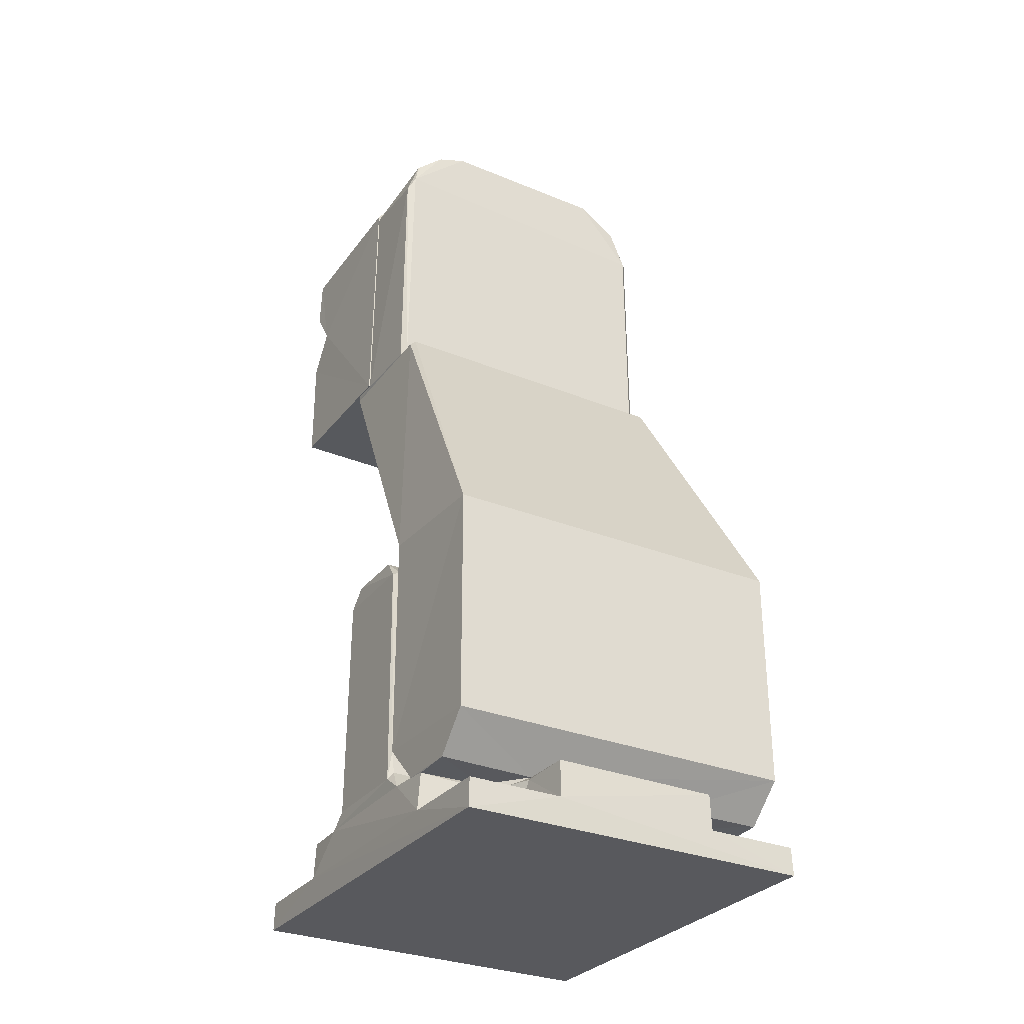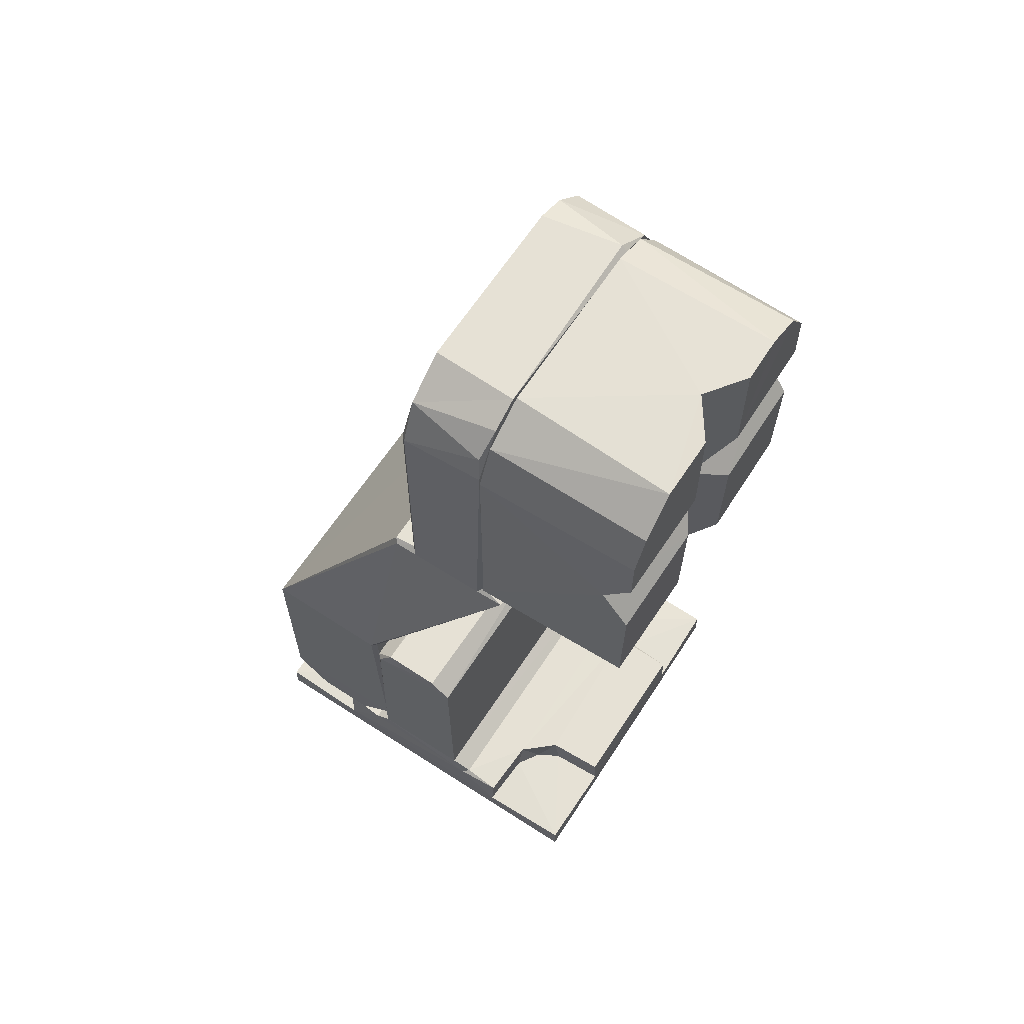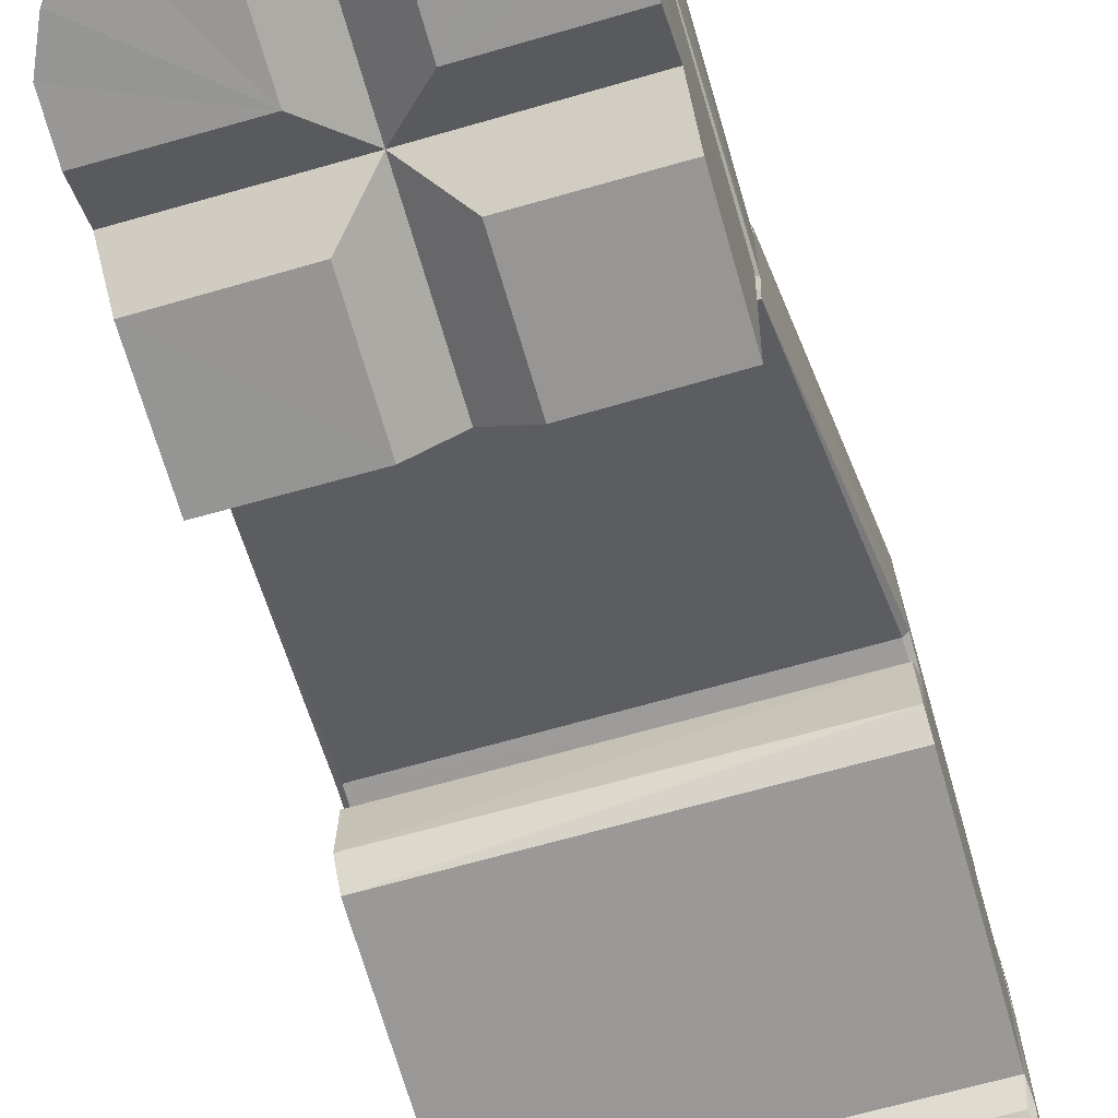
<metadata>
{"format":"obj","ext":"obj","renderer":"f3d","projection":"perspective","resolution":1024,"background":"white","views":[{"elev":-30.1,"azim":149.2,"up":"+Z"},{"elev":64.1,"azim":-56.9,"up":"+Z"},{"elev":-68.1,"azim":16.0,"up":"+Y"}]}
</metadata>
<code>
o node0
v 0.002999 0.0109 0.04464
v 0.00036 0.0109 0.04797
v 0.002339 0.01089 0.04695
v 0.002346 0.01089 0.04318
v 0.001026 0.0109 0.04215
v 0.002 0.0109 0.04409
v 0.000827 0.01089 0.04702
v 0.002051 0.01087 0.04582
v 0.000985 0.01089 0.04307
v -0.001819 0.009438 0.04388
v -1.1e-05 0.00943 0.04712
v -0.000698 0.009432 0.04302
v -0.001465 0.009429 0.04655
v -0.002086 0.009431 0.04527
v -0.000156 0.009388 0.04323
v 0.001298 0.009391 0.04379
v 0.000156 0.009388 0.04677
v 0.001741 0.009389 0.04559
v -0.002887 0.009435 0.04399
v -0.001785 0.009434 0.0425
v 0.000521 0.009434 0.04803
v -0.001792 0.009434 0.04755
v 1.5e-05 0.009438 0.04194
v -0.002975 0.009437 0.0457
v -0.008931 0.009314 0.03609
v 0.008931 0.009314 0.03609
v -0.00086 0.001913 0.04356
v -0.00174 0.009389 0.04441
v -0.001526 0.001913 0.04592
v -0.001297 0.009391 0.04621
v -0.00097 0.01089 0.04217
v 0.004843 -1.7e-05 0.05372
v 0.008757 -3e-05 0.04727
v 0.008759 -2.9e-05 0.04273
v -0.002268 -3.6e-05 0.05375
v -0.008709 -1e-05 0.04994
v -0.008758 -2.9e-05 0.04727
v -0.002274 -3.7e-05 0.03625
v -0.002244 -7.5e-05 0.04276
v -0.008759 -3e-05 0.04272
v 0.002263 -8.4e-05 0.04726
v 0.002269 -3.6e-05 0.05375
v 0 0.001559 0.0538
v 0 0.001489 0.045
v 0 0.001561 0.0362
v 0.00227 -3.4e-05 0.03625
v 0.002248 -7.6e-05 0.04275
v -0.002262 -8.4e-05 0.04726
v -0.005692 1.1e-05 0.0536
v 0.006869 0.009352 0.0531
v -0.007861 0.009355 0.05219
v 0.003445 0.009387 0.04706
v 0.008786 0.009348 0.05057
v 0.003924 0.00939 0.04573
v -0.00073 0.009392 0.04108
v 0.003038 0.009434 0.04465
v 0.000734 0.00939 0.04108
v 0.002057 0.009387 0.04156
v 0.00473 0.009351 0.0539
v -0.000733 0.00939 0.04892
v -0.002056 0.009387 0.04845
v 0.007075 -1.9e-05 0.05277
v 0.008675 -7e-06 0.05032
v 0.007493 0.009395 0.04425
v 0.007331 0.001442 0.04408
v 0.004115 0.001434 0.04404
v 0.000914 0.00144 0.04093
v 0.002675 0.001428 0.04171
v -0.000916 0.001442 0.03767
v -0.004073 0.001442 0.04409
v -0.003945 0.0094 0.04425
v -0.002707 0.009384 0.04194
v -0.003045 0.00142 0.04196
v -0.007492 0.009394 0.0375
v -0.000909 0.001442 0.04093
v -0.004972 0.009393 0.05244
v -0.007141 0.001431 0.05044
v -0.007258 0.009388 0.05069
v -0.007492 0.009395 0.04575
v -0.004115 0.001433 0.04596
v -0.000913 0.00144 0.04908
v -0.002675 0.001427 0.04829
v -0.000916 0.001443 0.05233
v -0.00509 0.001432 0.05223
v 0.007365 0.009394 0.05033
v 0.004925 0.001437 0.05226
v 0.005344 0.009386 0.05236
v 0.000916 0.001444 0.05233
v 0.00075 0.009395 0.05249
v 0.000959 0.001433 0.04911
v 0.004076 0.00144 0.04591
v 0.003287 0.001427 0.04768
v 0.00731 0.001436 0.04958
v 0.006608 0.001413 0.05117
v -0.001967 0.01089 0.04408
v -0.002455 0.0109 0.04327
v -0.000723 0.0109 0.04288
v 0.002155 0.009418 0.04456
v 0.000722 0.009434 0.04299
v 0.001448 0.009429 0.04657
v 0.000861 0.001913 0.04643
v 0.001526 0.001912 0.04408
v -0.007818 -4e-05 0.05192
v -0.008772 2.8e-05 0.03626
v -0.008893 0.009342 0.0499
v 0.008763 1.1e-05 0.03627
v -0.00534 0.009355 0.05382
v -0.007332 0.001443 0.04408
v -0.007497 0.009395 0.04425
v -0.007333 0.001443 0.03767
v -0.000756 0.009394 0.0375
v 0.002546 0.009437 0.0468
v 0.002078 0.009434 0.04267
v 0.007333 0.001442 0.03767
v 0.007498 0.009394 0.03751
v 0.000916 0.001442 0.03767
v 0.003923 0.00939 0.04427
v 0.000754 0.009395 0.0375
v 0.003376 0.009391 0.04281
v -0.007332 0.001444 0.04592
v -0.003923 0.00939 0.04573
v -0.000754 0.009395 0.0525
v -0.003375 0.009391 0.04718
v 0.007332 0.001443 0.04592
v 0.000734 0.00939 0.04892
v 0.007497 0.009395 0.04575
v 0.002186 0.009391 0.04838
v -0.002153 0.01089 0.04542
v -0.00107 0.01088 0.04698
v -0.003009 0.01089 0.04528
v -0.001871 0.01091 0.04741
v -0.008804 0.001559 0.045
v 0.008809 0.001565 0.045
v -0.0009 0.009423 0.04837
v -0.003461 0.009426 0.04546
v 0.003367 0.00942 0.0458
v 0.002354 0.00942 0.04754
v 0.00121 0.009422 0.0482
v -0.002569 0.009414 0.0473
v -0.0104 0.01839 0.003964
v 0.0103 0.01968 0.004
v -0.01031 0.0197 0.004
v -0.01033 0.01741 0.006312
v 0.01034 0.01741 0.006348
v -0.01035 0.002563 0.0018
v -0.01046 0.008072 0.001741
v -0.01037 0.002524 0.000133
v -0.01034 0.008029 0.003838
v -0.0105 0.01067 0.003808
v -0.01038 0.01158 0.01777
v -0.01038 0.01279 0.01885
v -0.0104 0.01741 0.00477
v -0.01033 0.01622 0.01883
v -0.0105 0.01704 0.01771
v -0.01046 0.02075 0.001741
v -0.01026 0.0208 0.00392
v -0.01039 0.0263 0.000164
v -0.01035 0.02626 0.0018
v -0.005033 0.005965 0.003875
v 0.006784 0.00787 0.003922
v 0.01034 0.008029 0.003838
v -0.006688 0.007826 0.003913
v -0.004875 0.002588 0.003875
v 0.004875 0.002538 0.003825
v 0.004882 0.006314 0.003998
v 0.01035 0.002563 0.0018
v 0.004862 0.002482 0.001761
v 0.01038 0.002535 0.000153
v -0.004861 0.002482 0.001761
v 0.01039 0.02628 0.000133
v 0.004901 0.02635 0.001761
v 0.01035 0.02626 0.0018
v -0.004838 0.0263 0.003838
v 0.004839 0.02625 0.003885
v -0.004913 0.02632 0.001779
v -0.00474 0.02309 0.003992
v 0.004737 0.02311 0.00399
v 0.0104 0.01141 0.004752
v -0.0104 0.01145 0.004799
v 0.01038 0.01261 0.0188
v 0.01027 0.02076 0.003932
v 0.01046 0.0208 0.001745
v 0.01047 0.008072 0.001741
v 0.0105 0.01065 0.003799
v 0.01041 0.01162 0.01772
v 0.0105 0.01723 0.00473
v 0.01033 0.01606 0.01887
v 0.0104 0.01821 0.003998
v 0.0105 0.01704 0.01771
v 0.007073 0.02101 0.0019
v 0.005207 0.02254 0.0019
v 0.005031 0.02335 0.003701
v 0.005556 0.02213 0.0037
v 0.006974 0.02102 0.003699
v 0.005151 0.006139 0.0019
v 0.006993 0.007813 0.0019
v 0.005121 0.005962 0.003694
v -0.005206 0.02254 0.0019
v -0.007105 0.02099 0.0019
v -0.006963 0.02103 0.003689
v -0.005556 0.02213 0.0037
v -0.005031 0.02334 0.003703
v -0.005051 0.005645 0.0019
v -0.005778 0.006963 0.0019
v -0.007155 0.007844 0.0019
v 0.01021 0.01028 0.004018
v -0.01021 0.01026 0.004015
v 0.01021 0.01744 0.00511
v 0.0102 0.01733 0.01777
v -0.01019 0.01735 0.01768
v -0.006566 0.02082 0.003997
v 0.006603 0.0208 0.003997
v -0.01029 0.02317 0.004009
v -0.01039 0.02522 0.01919
v 0.0104 0.02525 0.01904
v -0.008802 0.01565 0.03593
v 0.008804 0.01567 0.03591
v -0.008749 0.01441 0.03601
v 0.008747 0.01441 0.036
v -0.00533 0.0143 0.05381
v -0.007802 0.01424 0.05229
v 0.006547 0.01429 0.05325
v 0.0048 0.01433 0.05383
v 0.008538 0.01441 0.05053
v -0.008657 0.01441 0.04983
v -0.007084 0.009504 0.05282
v -0.008779 0.009461 0.05012
v -0.005468 0.009491 0.05375
v -0.008745 0.009414 0.036
v -0.003062 0.009426 0.04349
v 0.005491 0.009412 0.05356
v 0.007738 0.009533 0.05224
v 0.008802 0.009508 0.0502
v 0.008749 0.009414 0.03601
v -0.009015 0.008044 0.03574
v 0.00901 0.008125 0.03585
v -0.01019 0.0174 0.01925
v 0.008962 0.008021 0.03558
v 0.01019 0.01739 0.01925
v -0.01036 0.02531 0.006144
v 0.01038 0.02526 0.006119
v 0.01029 0.02317 0.004009
v -0.01048 0.01768 0.01932
v -0.009055 0.01547 0.03571
v -0.009049 0.009712 0.03574
v -0.009055 0.0141 0.03573
v 0.008973 0.01411 0.04968
v 0.00905 0.009716 0.03574
v 0.009056 0.01547 0.03571
v 0.009056 0.01411 0.03573
v 0.01048 0.01768 0.01932
v -0.008395 0.009713 0.05146
v -0.008945 0.01411 0.04996
v 0.008197 0.01412 0.05185
v 0.005532 0.009717 0.05386
v -0.001954 0.009418 0.04216
v 0.003168 0.009425 0.04377
v -2e-06 0.01281 0.04499
v 0.000144 0.009433 0.04151
v 0.001943 0.009422 0.04219
v -0.009823 0.0175 0.01111
v -0.00897 0.01753 0.009498
v -0.008382 0.02041 0.008978
v -0.006987 0.02041 0.01564
v -0.007581 0.01771 0.01546
v -0.007903 0.01771 0.008742
v -0.008937 0.02041 0.01449
v -0.006166 0.01772 0.008207
v -0.006 0.02041 0.008208
v -0.00901 0.01771 0.01427
v -0.009712 0.01772 0.01274
v -0.009829 0.02041 0.01161
v -0.008164 0.01741 0.01549
v -0.00216 0.01771 0.01179
v -0.001917 0.01741 0.01288
v -0.009805 0.01741 0.01358
v -0.002761 0.01771 0.01394
v -0.003453 0.01741 0.0152
v -0.003756 0.01771 0.01503
v -0.005419 0.01772 0.01575
v -0.005659 0.01741 0.01611
v -0.002534 0.01741 0.009761
v -0.007442 0.01741 0.008156
v -0.0048 0.01741 0.008044
v -0.004241 0.01771 0.008647
v -0.002989 0.01771 0.009726
v -0.003062 0.02041 0.01449
v -0.003617 0.02041 0.008978
v -0.005245 0.02041 0.01572
v -0.002171 0.02041 0.01161
v 0.002472 0.01754 0.01027
v 0.003618 0.02041 0.008978
v 0.005013 0.02041 0.01564
v 0.004419 0.01771 0.01546
v 0.004097 0.01771 0.008742
v 0.003063 0.02041 0.01449
v 0.005834 0.01772 0.008207
v 0.006 0.02041 0.008208
v 0.00299 0.01771 0.01427
v 0.002158 0.0176 0.01248
v 0.002171 0.02041 0.01161
v 0.002779 0.01741 0.01464
v 0.00984 0.01771 0.01179
v 0.009967 0.01741 0.01086
v 0.009844 0.01741 0.01344
v 0.009239 0.01771 0.01394
v 0.008363 0.01759 0.01505
v 0.006581 0.01772 0.01575
v 0.005934 0.01741 0.01618
v 0.006599 0.01741 0.007966
v 0.008496 0.01741 0.00874
v 0.004167 0.01741 0.008277
v 0.007759 0.01771 0.008647
v 0.009011 0.01771 0.009726
v 0.008938 0.02041 0.01449
v 0.008383 0.02041 0.008978
v 0.006755 0.02041 0.01572
v 0.009829 0.02041 0.01161
f 27 28 29
f 28 30 29
f 30 17 29
f 29 17 101
f 15 28 27
f 14 128 13
f 128 129 13
f 99 97 12
f 13 129 11
f 12 97 10
f 97 95 10
f 10 95 14
f 95 128 14
f 19 24 130
f 19 130 96
f 22 2 131
f 22 21 2
f 20 19 96
f 20 96 31
f 23 20 31
f 23 31 5
f 24 22 131
f 24 131 130
f 41 32 42
f 41 62 32
f 63 62 41
f 33 63 41
f 106 34 47
f 106 47 46
f 48 35 49
f 48 49 103
f 48 103 36
f 48 36 37
f 38 39 40
f 38 40 104
f 133 63 33
f 133 53 63
f 26 53 133
f 34 26 133
f 106 26 34
f 132 37 36
f 105 132 36
f 25 40 132
f 25 104 40
f 25 132 105
f 41 42 43
f 44 41 43
f 45 46 47
f 45 47 44
f 48 44 43
f 48 43 35
f 45 44 39
f 38 45 39
f 25 38 104
f 45 38 25
f 26 46 45
f 26 106 46
f 26 45 25
f 43 59 107
f 43 107 49
f 43 49 35
f 32 43 42
f 32 59 43
f 19 72 71
f 19 20 72
f 53 64 126
f 127 112 21
f 107 78 51
f 115 26 118
f 107 76 78
f 64 26 115
f 53 26 64
f 26 25 118
f 118 25 111
f 74 25 109
f 109 25 105
f 51 78 105
f 127 52 112
f 50 85 87
f 78 79 105
f 107 122 76
f 50 53 85
f 23 72 20
f 52 54 112
f 23 55 72
f 112 54 56
f 107 89 122
f 79 109 105
f 54 117 56
f 23 57 55
f 113 58 23
f 23 58 57
f 117 119 56
f 107 59 89
f 89 60 122
f 79 121 109
f 56 119 113
f 61 22 123
f 113 119 58
f 74 111 25
f 54 126 117
f 22 24 123
f 53 126 85
f 60 22 61
f 123 24 121
f 59 87 89
f 60 21 22
f 57 118 55
f 89 125 60
f 55 118 111
f 121 71 109
f 121 24 71
f 125 21 60
f 126 64 117
f 24 19 71
f 50 87 59
f 127 21 125
f 53 50 62
f 53 62 63
f 50 32 62
f 50 59 32
f 51 103 49
f 107 51 49
f 105 36 103
f 51 105 103
f 64 114 65
f 115 114 64
f 117 65 66
f 64 65 117
f 67 57 58
f 68 67 58
f 68 58 119
f 66 68 119
f 66 119 117
f 116 57 67
f 116 118 57
f 114 115 116
f 116 115 118
f 68 116 67
f 114 116 68
f 65 68 66
f 65 114 68
f 110 111 74
f 69 111 110
f 55 69 75
f 111 69 55
f 73 71 72
f 73 70 71
f 75 72 55
f 75 73 72
f 71 108 109
f 71 70 108
f 110 109 108
f 110 74 109
f 73 69 110
f 73 110 108
f 75 69 73
f 70 73 108
f 77 78 84
f 78 76 84
f 120 78 77
f 120 79 78
f 120 121 79
f 80 121 120
f 81 60 61
f 82 81 61
f 82 61 123
f 80 82 123
f 80 123 121
f 60 83 122
f 60 81 83
f 76 83 84
f 122 83 76
f 80 120 77
f 82 80 77
f 84 82 77
f 84 81 82
f 83 81 84
f 94 85 93
f 86 87 94
f 87 85 94
f 87 88 89
f 87 86 88
f 88 125 89
f 90 125 88
f 91 54 52
f 92 91 52
f 92 52 127
f 90 92 127
f 90 127 125
f 124 54 91
f 124 126 54
f 85 124 93
f 126 124 85
f 86 92 90
f 86 90 88
f 93 91 92
f 93 124 91
f 94 93 92
f 94 92 86
f 97 96 95
f 95 96 130
f 97 31 96
f 128 95 130
f 97 5 31
f 9 5 97
f 128 130 131
f 6 5 9
f 4 5 6
f 129 128 131
f 1 4 6
f 2 7 129
f 2 129 131
f 1 6 8
f 3 1 8
f 2 8 7
f 3 8 2
f 112 56 1
f 112 1 3
f 113 23 5
f 21 112 3
f 113 5 4
f 21 3 2
f 113 4 1
f 56 113 1
f 98 6 99
f 129 7 11
f 6 9 99
f 11 7 100
f 9 97 99
f 7 8 100
f 100 8 98
f 8 6 98
f 101 18 102
f 18 16 102
f 16 15 102
f 102 15 27
f 17 18 101
f 28 10 14
f 16 98 99
f 15 99 12
f 11 30 13
f 100 18 17
f 30 28 13
f 13 28 14
f 11 17 30
f 28 12 10
f 28 15 12
f 100 98 18
f 11 100 17
f 18 98 16
f 16 99 15
f 101 102 27
f 101 27 29
f 39 44 132
f 39 132 40
f 48 37 132
f 44 48 132
f 133 33 41
f 133 41 44
f 133 44 47
f 34 133 47
f 137 258 136
f 138 258 137
f 138 134 258
f 134 139 258
f 135 258 139
f 140 141 142
f 140 188 141
f 143 208 152
f 143 144 208
f 145 146 147
f 148 149 146
f 151 154 150
f 150 154 179
f 179 154 152
f 151 153 154
f 152 140 149
f 179 152 149
f 149 155 146
f 140 155 149
f 140 156 155
f 155 157 146
f 146 157 147
f 155 158 157
f 206 160 161
f 206 207 160
f 160 207 162
f 207 148 162
f 159 163 165
f 165 163 164
f 160 162 165
f 162 159 165
f 166 167 168
f 164 169 167
f 163 169 164
f 145 147 169
f 147 168 167
f 147 167 169
f 170 171 172
f 171 173 174
f 175 173 171
f 157 158 175
f 170 157 171
f 171 157 175
f 176 174 173
f 176 177 174
f 147 170 168
f 147 157 170
f 185 150 178
f 150 179 178
f 153 151 187
f 187 151 180
f 181 188 182
f 170 182 183
f 170 183 168
f 183 166 168
f 172 182 170
f 184 161 183
f 189 178 186
f 189 185 178
f 189 180 185
f 187 180 189
f 186 178 184
f 188 186 184
f 182 184 183
f 182 188 184
f 172 190 182
f 191 190 172
f 171 191 172
f 192 193 191
f 191 194 190
f 193 194 191
f 174 192 171
f 171 192 191
f 194 182 190
f 194 181 182
f 195 167 166
f 196 166 183
f 196 195 166
f 196 160 195
f 160 197 195
f 161 196 183
f 161 160 196
f 197 164 195
f 195 164 167
f 158 155 199
f 158 198 175
f 158 199 198
f 199 200 198
f 200 201 198
f 201 202 198
f 156 200 199
f 156 199 155
f 202 173 175
f 202 175 198
f 145 169 203
f 205 203 204
f 205 145 203
f 146 145 205
f 203 159 204
f 159 162 204
f 204 162 205
f 163 159 203
f 163 203 169
f 205 148 146
f 162 148 205
f 178 179 206
f 179 207 206
f 140 152 188
f 188 152 208
f 209 210 153
f 187 209 153
f 180 151 150
f 185 180 150
f 200 156 211
f 200 211 201
f 211 176 201
f 201 176 202
f 173 202 176
f 142 156 140
f 210 143 154
f 143 152 154
f 153 210 154
f 174 177 192
f 192 177 193
f 177 212 193
f 193 212 194
f 212 181 194
f 179 149 207
f 188 181 141
f 148 207 149
f 208 186 188
f 144 186 208
f 189 144 209
f 189 186 144
f 209 187 189
f 206 184 178
f 161 184 206
f 165 164 197
f 160 165 197
f 211 213 176
f 211 156 213
f 216 217 214
f 217 215 214
f 216 219 217
f 218 219 216
f 220 225 221
f 223 225 220
f 224 225 223
f 219 218 224
f 224 218 225
f 224 223 222
f 220 255 223
f 228 255 220
f 227 139 226
f 226 139 228
f 139 134 228
f 227 135 139
f 228 134 231
f 227 229 135
f 229 230 135
f 134 138 231
f 138 137 231
f 229 256 230
f 231 137 232
f 137 233 232
f 229 259 256
f 136 233 137
f 257 234 136
f 260 234 257
f 136 234 233
f 259 234 260
f 229 234 259
f 229 236 234
f 235 236 229
f 237 238 235
f 239 238 237
f 210 209 237
f 209 239 237
f 144 239 209
f 237 143 210
f 214 215 240
f 215 241 240
f 181 212 242
f 242 212 177
f 144 241 215
f 144 215 251
f 141 242 241
f 141 241 144
f 240 143 214
f 214 143 243
f 213 142 240
f 240 142 143
f 243 244 214
f 243 235 244
f 246 235 245
f 246 244 235
f 245 227 253
f 245 253 246
f 247 248 250
f 233 248 247
f 238 248 236
f 249 250 238
f 238 250 248
f 249 251 215
f 238 251 249
f 141 143 142
f 144 143 141
f 242 177 241
f 176 240 177
f 177 240 241
f 176 213 240
f 228 220 221
f 226 228 221
f 252 226 221
f 252 221 253
f 227 252 253
f 233 247 254
f 232 233 254
f 232 254 222
f 255 232 222
f 255 222 223
f 234 236 248
f 238 239 251
f 233 234 248
f 232 255 231
f 255 228 231
f 252 227 226
f 239 144 251
f 229 227 245
f 141 181 242
f 235 229 245
f 237 235 243
f 215 217 249
f 243 143 237
f 249 219 250
f 217 219 249
f 142 213 156
f 219 224 247
f 219 247 250
f 254 247 224
f 254 224 222
f 253 221 225
f 225 218 246
f 225 246 253
f 216 214 244
f 218 244 246
f 218 216 244
f 136 258 257
f 260 257 258
f 230 258 135
f 230 256 258
f 256 259 258
f 259 260 258
f 236 235 238
f 261 262 272
f 272 262 263
f 289 280 264
f 280 265 264
f 262 266 263
f 264 265 267
f 263 268 269
f 266 268 263
f 265 270 267
f 270 271 267
f 267 271 272
f 271 261 272
f 265 273 270
f 273 276 270
f 274 275 277
f 270 276 271
f 277 278 279
f 275 278 277
f 276 261 271
f 279 278 280
f 278 281 280
f 280 281 265
f 281 273 265
f 283 278 284
f 284 278 282
f 281 278 283
f 282 278 275
f 276 273 261
f 273 281 261
f 261 281 262
f 262 281 283
f 285 282 286
f 284 282 285
f 286 282 274
f 282 275 274
f 262 283 266
f 266 283 268
f 283 284 268
f 268 284 285
f 274 277 287
f 277 279 287
f 269 285 288
f 268 285 269
f 287 279 289
f 279 280 289
f 285 286 288
f 288 286 290
f 286 274 290
f 290 274 287
f 287 289 264
f 287 264 267
f 287 267 272
f 288 287 272
f 288 272 263
f 288 290 287
f 288 263 269
f 301 291 292
f 317 308 293
f 308 294 293
f 291 295 292
f 293 294 296
f 292 297 298
f 295 297 292
f 294 299 296
f 299 300 296
f 296 300 301
f 300 291 301
f 294 302 299
f 304 305 303
f 303 305 306
f 299 302 300
f 305 307 306
f 307 309 308
f 308 309 294
f 309 302 294
f 311 305 304
f 309 305 311
f 309 307 305
f 291 302 312
f 312 302 310
f 310 309 311
f 302 309 310
f 300 302 291
f 310 311 313
f 313 311 314
f 311 304 314
f 314 304 303
f 291 312 295
f 295 312 297
f 312 310 297
f 297 310 313
f 303 306 315
f 306 307 315
f 298 313 316
f 297 313 298
f 315 307 317
f 307 308 317
f 313 314 316
f 316 314 318
f 314 303 318
f 318 303 315
f 292 296 301
f 316 317 293
f 316 315 317
f 316 318 315
f 316 293 298
f 298 293 296
f 298 296 292

</code>
